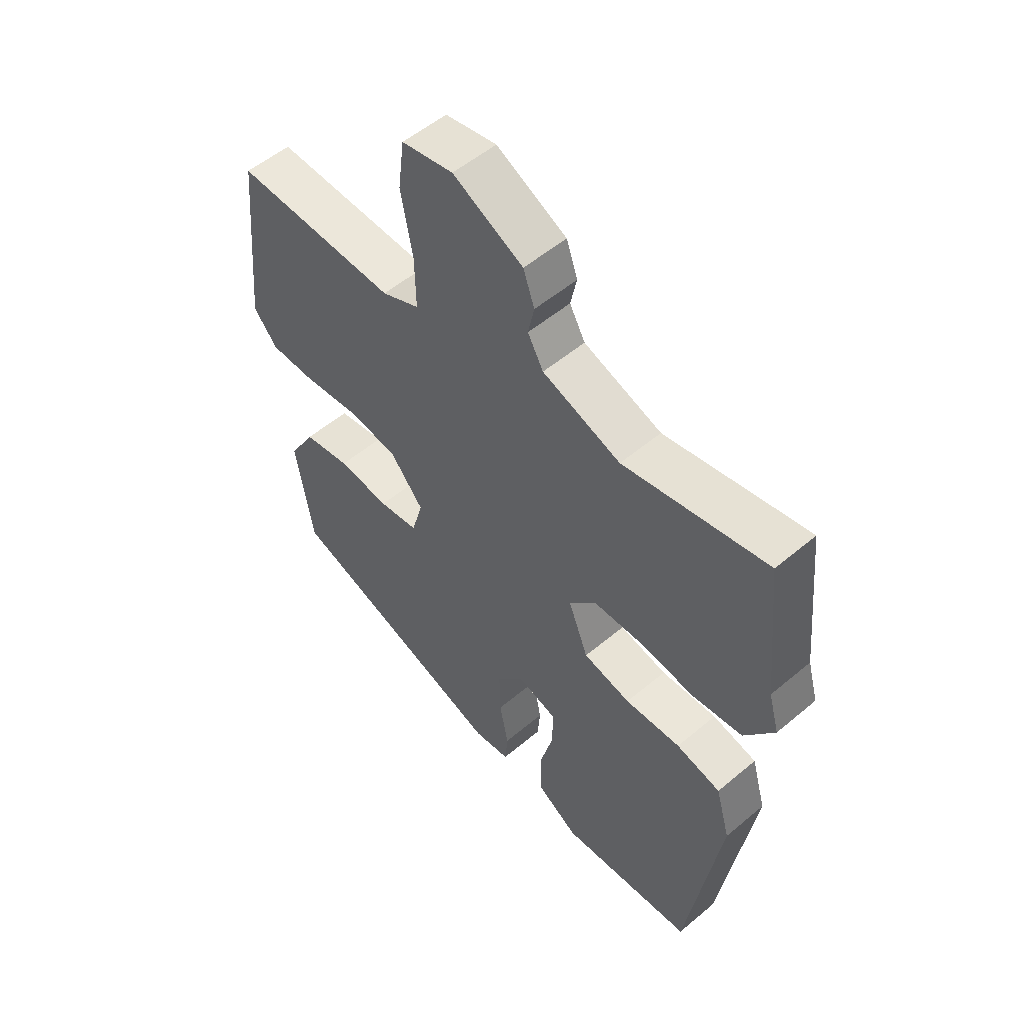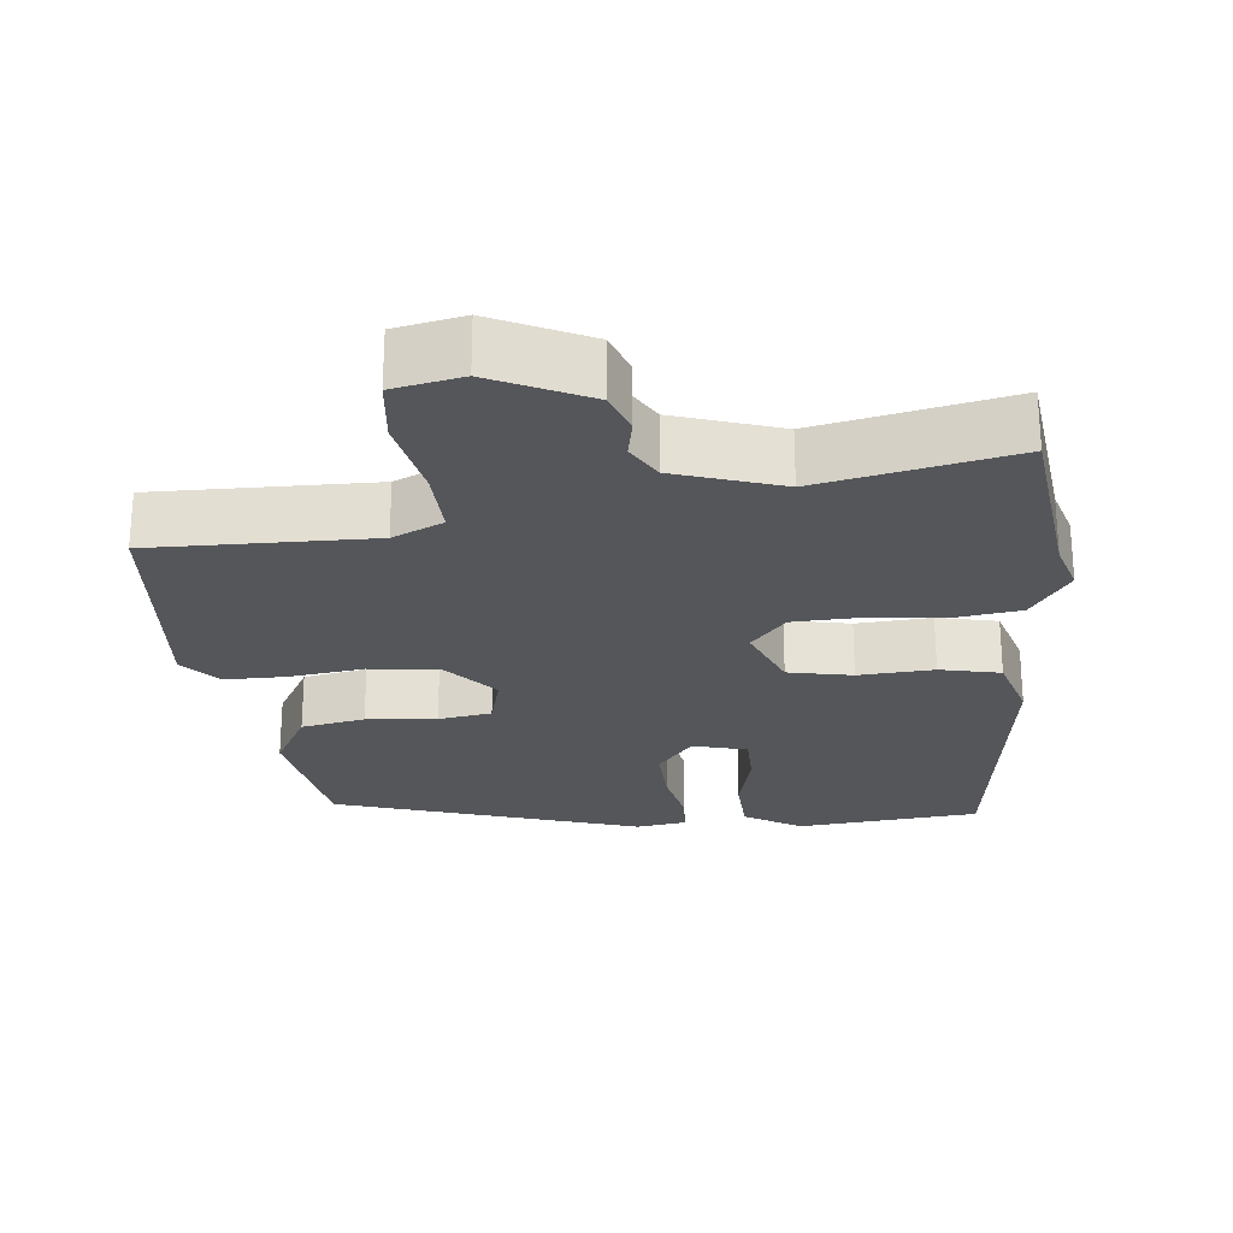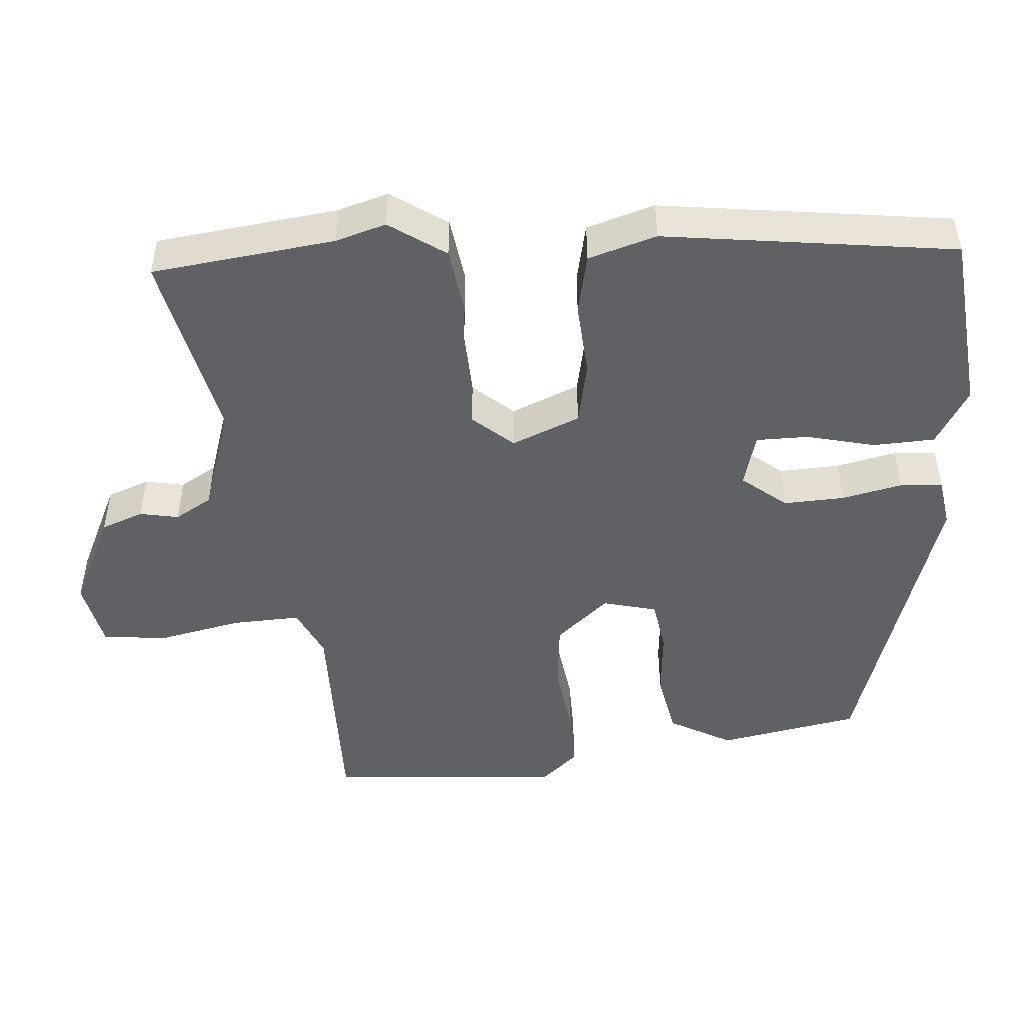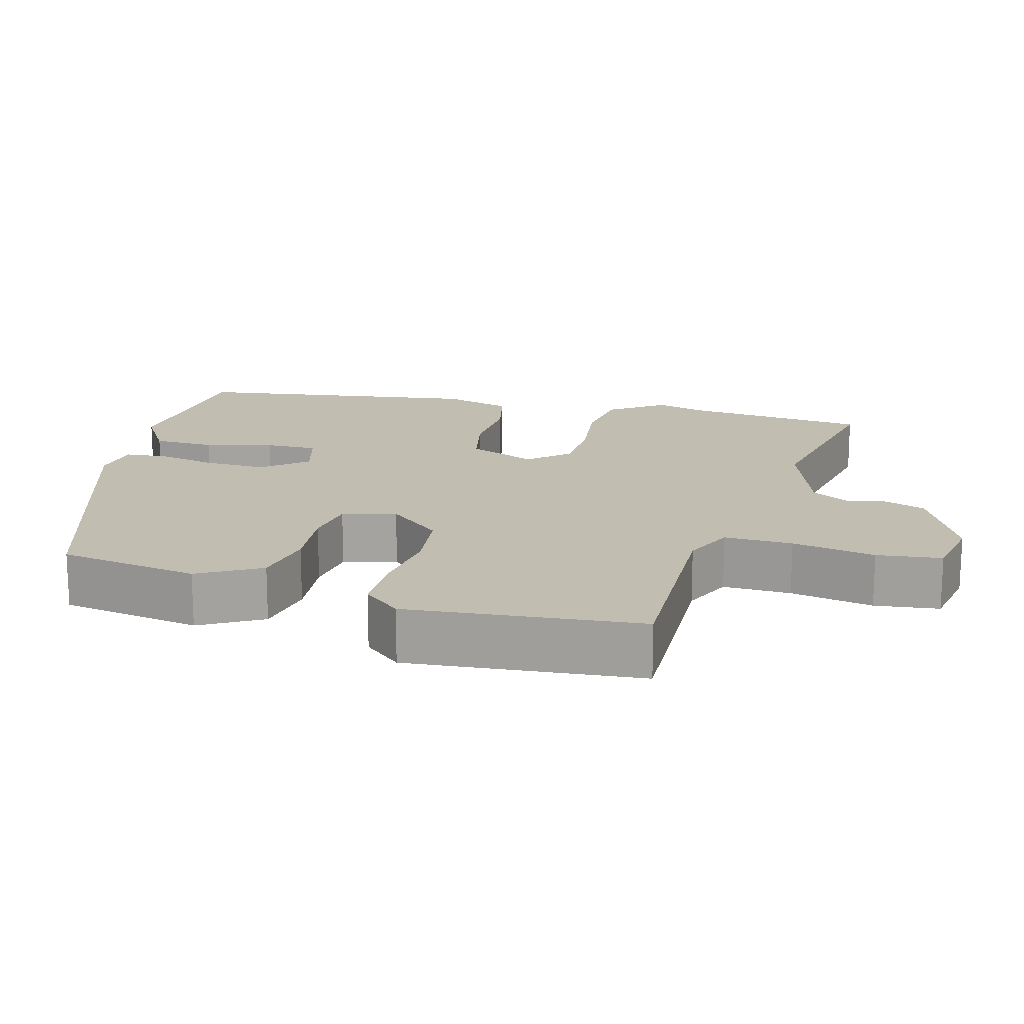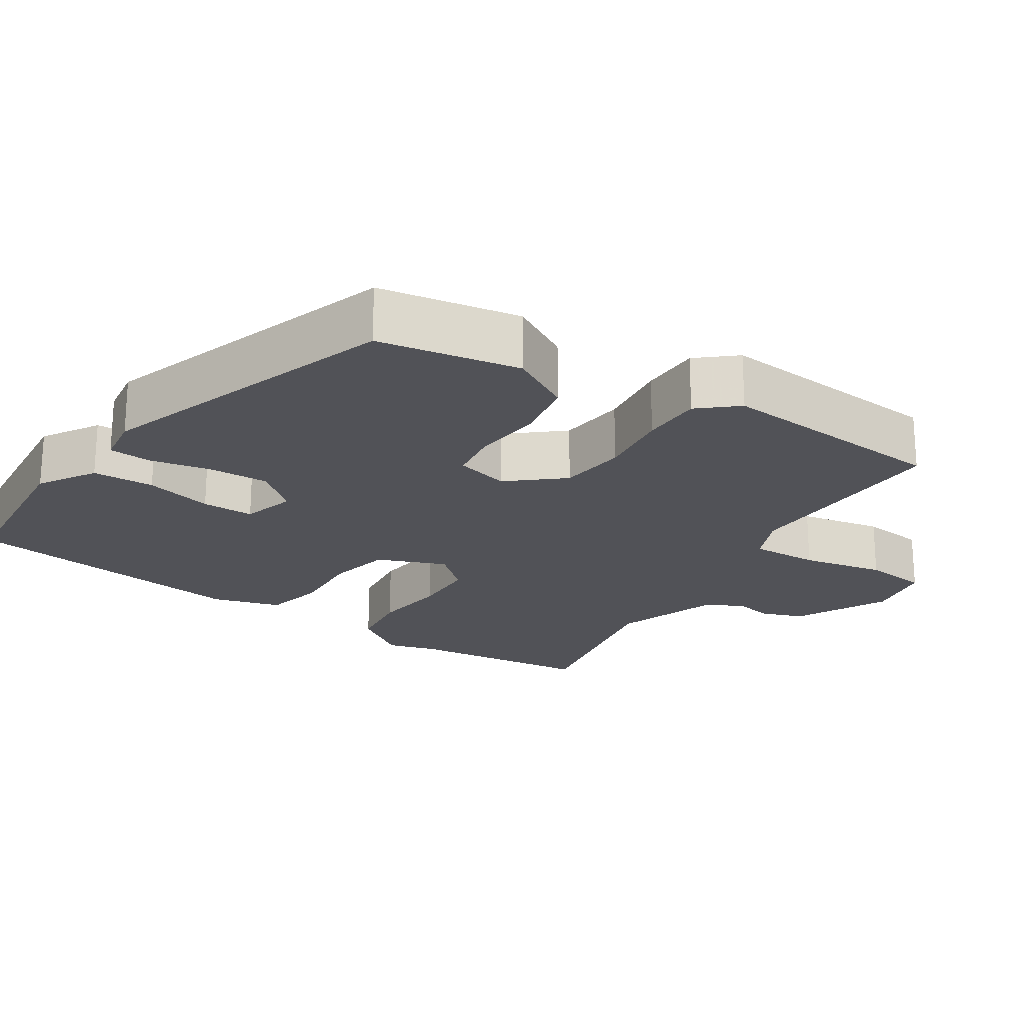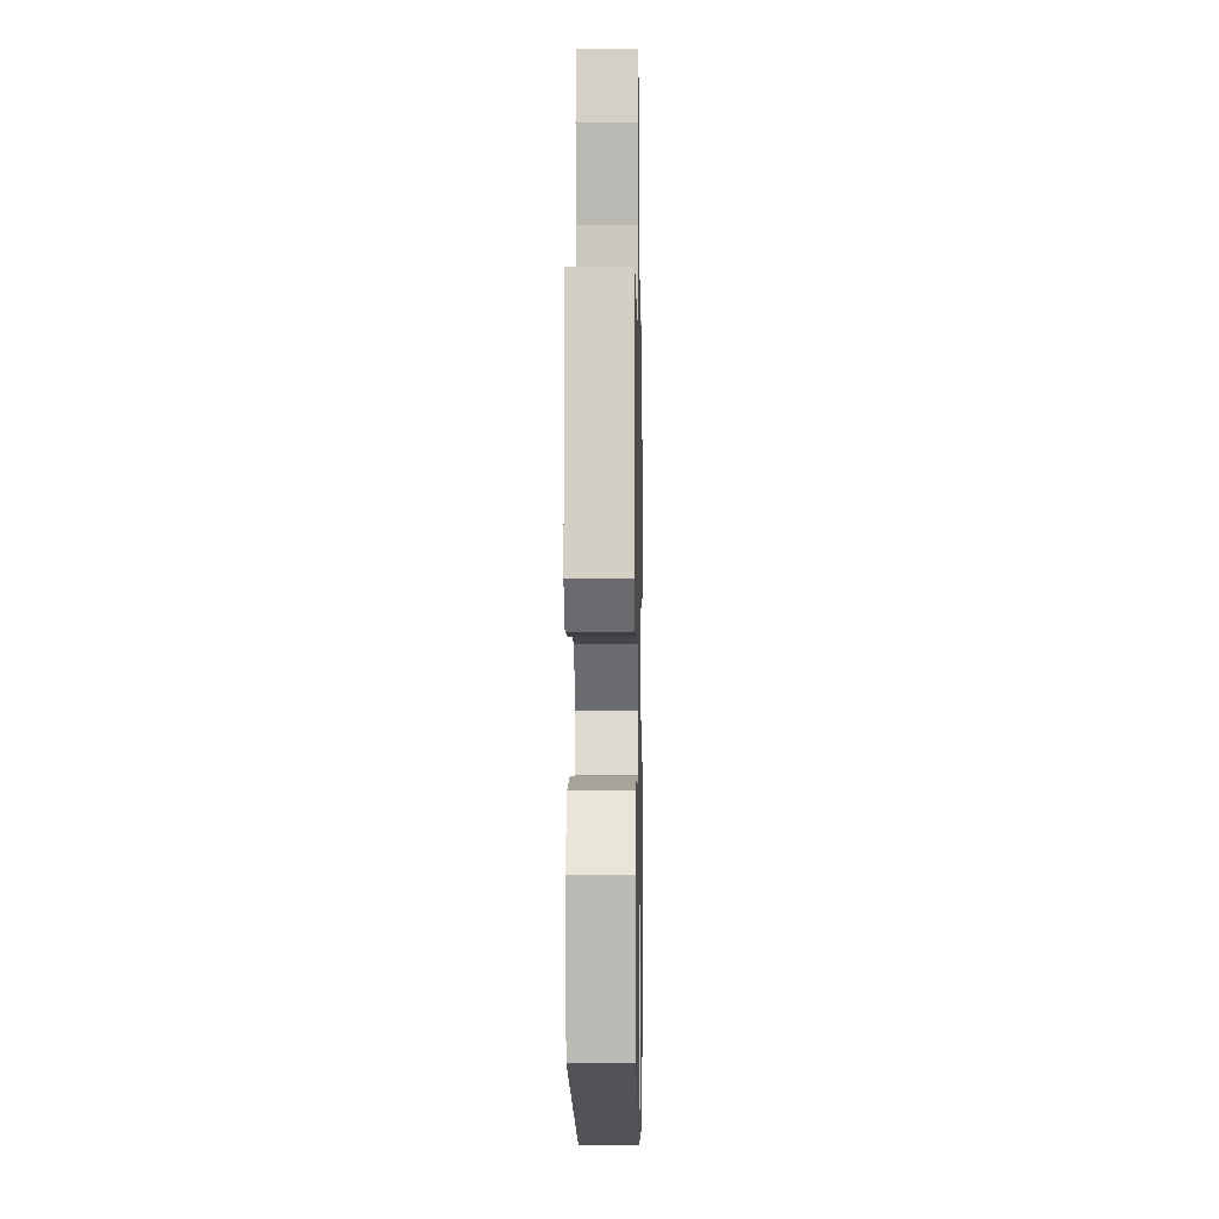
<metadata>
{"format":"obj","ext":"obj","renderer":"f3d","projection":"perspective","resolution":1024,"background":"white","views":[{"elev":53.8,"azim":48.1,"up":"+Z"},{"elev":-25.1,"azim":6.8,"up":"+Y"},{"elev":-48.2,"azim":95.6,"up":"+Y"},{"elev":17.0,"azim":-74.6,"up":"+Y"},{"elev":-21.5,"azim":-122.7,"up":"+Y"},{"elev":-3.2,"azim":-88.9,"up":"+Z"}]}
</metadata>
<code>
v 0.425 0.07 -0.47
v 0.182 0.07 -0.49
v 0.107 0.07 -0.443
v 0.105 0.07 -0.36
v 0.129 0.07 -0.269
v 0.13 0.07 -0.199
v 0.058 0.07 -0.178
v 0.009 0.07 -0.236
v 0.011 0.07 -0.318
v 0.027 0.07 -0.399
v 0.022 0.07 -0.456
v -0.044 0.07 -0.465
v -0.449 0.07 -0.328
v -0.48 0.07 -0.138
v -0.432 0.07 -0.055
v -0.347 0.07 -0.04
v -0.254 0.07 -0.05
v -0.183 0.07 -0.04
v -0.163 0.07 0.032
v -0.223 0.07 0.104
v -0.314 0.07 0.115
v -0.413 0.07 0.103
v -0.495 0.07 0.104
v -0.538 0.07 0.155
v -0.508 0.07 0.469
v -0.216 0.07 0.46
v -0.148 0.07 0.49
v -0.15 0.07 0.582
v -0.171 0.07 0.694
v -0.16 0.07 0.781
v -0.068 0.07 0.798
v 0.058 0.07 0.735
v 0.078 0.07 0.678
v 0.067 0.07 0.626
v 0.095 0.07 0.576
v 0.235 0.07 0.527
v 0.492 0.07 0.577
v 0.517 0.07 0.331
v 0.536 0.07 0.263
v 0.483 0.07 0.189
v 0.394 0.07 0.178
v 0.292 0.07 0.191
v 0.205 0.07 0.189
v 0.157 0.07 0.136
v 0.193 0.07 0.044
v 0.278 0.07 0.025
v 0.378 0.07 0.03
v 0.458 0.07 0.011
v 0.484 0.07 -0.081
v 0.425 0 -0.47
v 0.182 0 -0.49
v 0.107 0 -0.443
v 0.105 0 -0.36
v 0.129 0 -0.269
v 0.13 0 -0.199
v 0.058 0 -0.178
v 0.009 0 -0.236
v 0.011 0 -0.318
v 0.027 0 -0.399
v 0.022 0 -0.456
v -0.044 0 -0.465
v -0.449 0 -0.328
v -0.48 0 -0.138
v -0.432 0 -0.055
v -0.347 0 -0.04
v -0.254 0 -0.05
v -0.183 0 -0.04
v -0.163 0 0.032
v -0.223 0 0.104
v -0.314 0 0.115
v -0.413 0 0.103
v -0.495 0 0.104
v -0.538 0 0.155
v -0.508 0 0.469
v -0.216 0 0.46
v -0.148 0 0.49
v -0.15 0 0.582
v -0.171 0 0.694
v -0.16 0 0.781
v -0.068 0 0.798
v 0.058 0 0.735
v 0.078 0 0.678
v 0.067 0 0.626
v 0.095 0 0.576
v 0.235 0 0.527
v 0.492 0 0.577
v 0.517 0 0.331
v 0.536 0 0.263
v 0.483 0 0.189
v 0.394 0 0.178
v 0.292 0 0.191
v 0.205 0 0.189
v 0.157 0 0.136
v 0.193 0 0.044
v 0.278 0 0.025
v 0.378 0 0.03
v 0.458 0 0.011
v 0.484 0 -0.081
f 3 4 5
f 2 3 5
f 1 2 5
f 49 1 5
f 48 49 5
f 47 48 5
f 46 47 5
f 45 46 5 6
f 44 45 6 7
f 40 41 42
f 39 40 42
f 38 39 42
f 38 42 43
f 37 38 43
f 36 37 43
f 35 36 43 44
f 32 33 34
f 31 32 34
f 30 31 34
f 29 30 34
f 28 29 34
f 44 7 8
f 35 44 8
f 34 35 8
f 28 34 8
f 27 28 8
f 24 25 26
f 23 24 26
f 22 23 26
f 21 22 26
f 20 21 26 27
f 15 16 17
f 14 15 17
f 13 14 17
f 12 13 17
f 11 12 17
f 10 11 17
f 9 10 17
f 9 17 18
f 8 9 18 19
f 19 20 27
f 8 19 27
f 54 53 52
f 54 52 51
f 54 51 50
f 54 50 98
f 54 98 97
f 54 97 96
f 54 96 95
f 55 54 95 94
f 56 55 94 93
f 91 90 89
f 91 89 88
f 91 88 87
f 92 91 87
f 92 87 86
f 92 86 85
f 93 92 85 84
f 83 82 81
f 83 81 80
f 83 80 79
f 83 79 78
f 83 78 77
f 57 56 93
f 57 93 84
f 57 84 83
f 57 83 77
f 57 77 76
f 75 74 73
f 75 73 72
f 75 72 71
f 75 71 70
f 76 75 70 69
f 66 65 64
f 66 64 63
f 66 63 62
f 66 62 61
f 66 61 60
f 66 60 59
f 66 59 58
f 67 66 58
f 68 67 58 57
f 76 69 68
f 76 68 57
f 1 50 51 2
f 2 51 52 3
f 3 52 53 4
f 4 53 54 5
f 5 54 55 6
f 6 55 56 7
f 7 56 57 8
f 8 57 58 9
f 9 58 59 10
f 10 59 60 11
f 11 60 61 12
f 12 61 62 13
f 13 62 63 14
f 14 63 64 15
f 15 64 65 16
f 16 65 66 17
f 17 66 67 18
f 18 67 68 19
f 19 68 69 20
f 20 69 70 21
f 21 70 71 22
f 22 71 72 23
f 23 72 73 24
f 24 73 74 25
f 25 74 75 26
f 26 75 76 27
f 27 76 77 28
f 28 77 78 29
f 29 78 79 30
f 30 79 80 31
f 31 80 81 32
f 32 81 82 33
f 33 82 83 34
f 34 83 84 35
f 35 84 85 36
f 36 85 86 37
f 37 86 87 38
f 38 87 88 39
f 39 88 89 40
f 40 89 90 41
f 41 90 91 42
f 42 91 92 43
f 43 92 93 44
f 44 93 94 45
f 45 94 95 46
f 46 95 96 47
f 47 96 97 48
f 48 97 98 49
f 49 98 50 1

</code>
